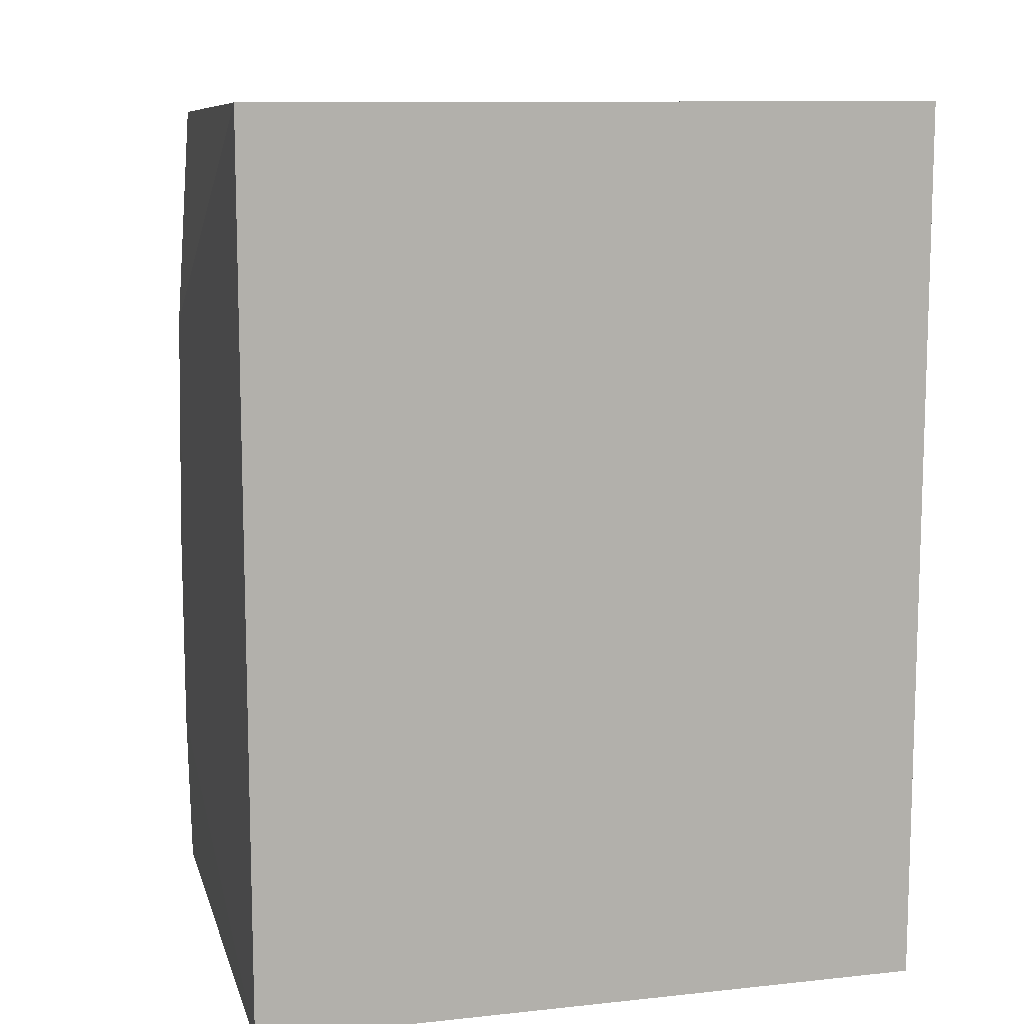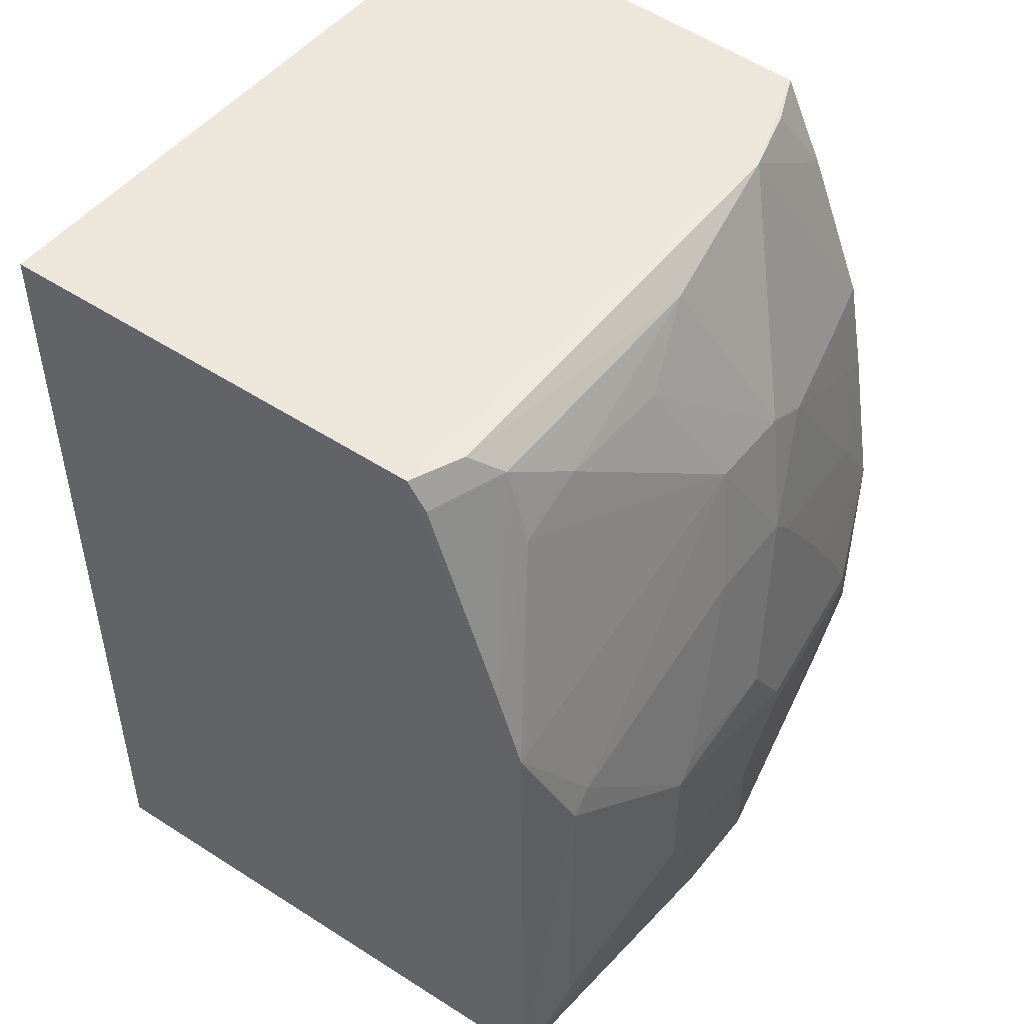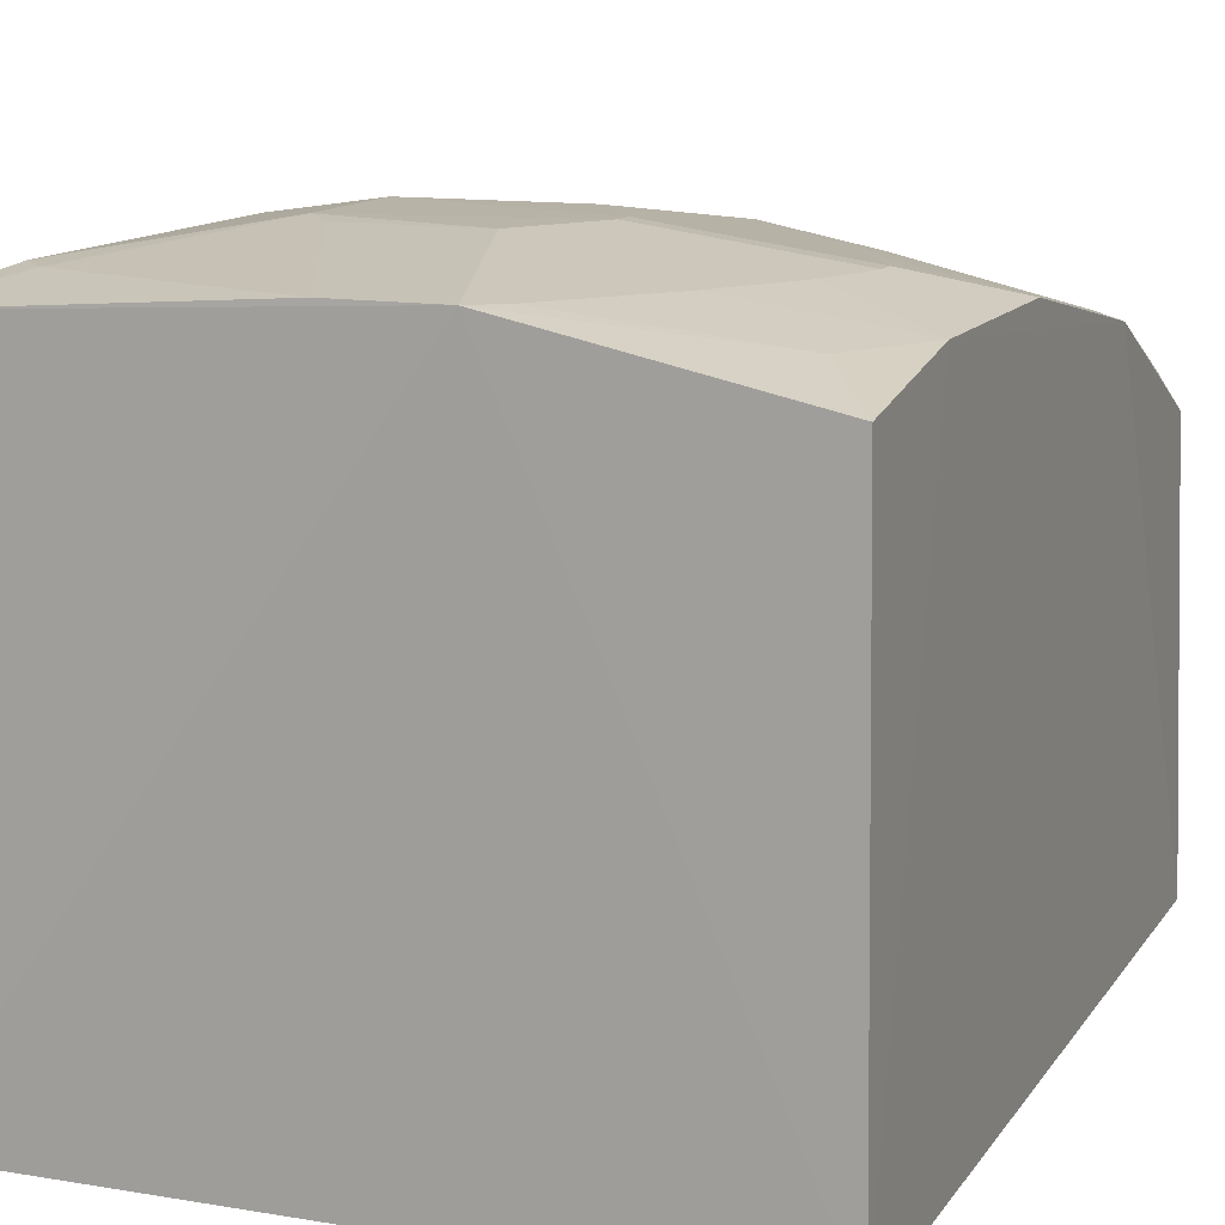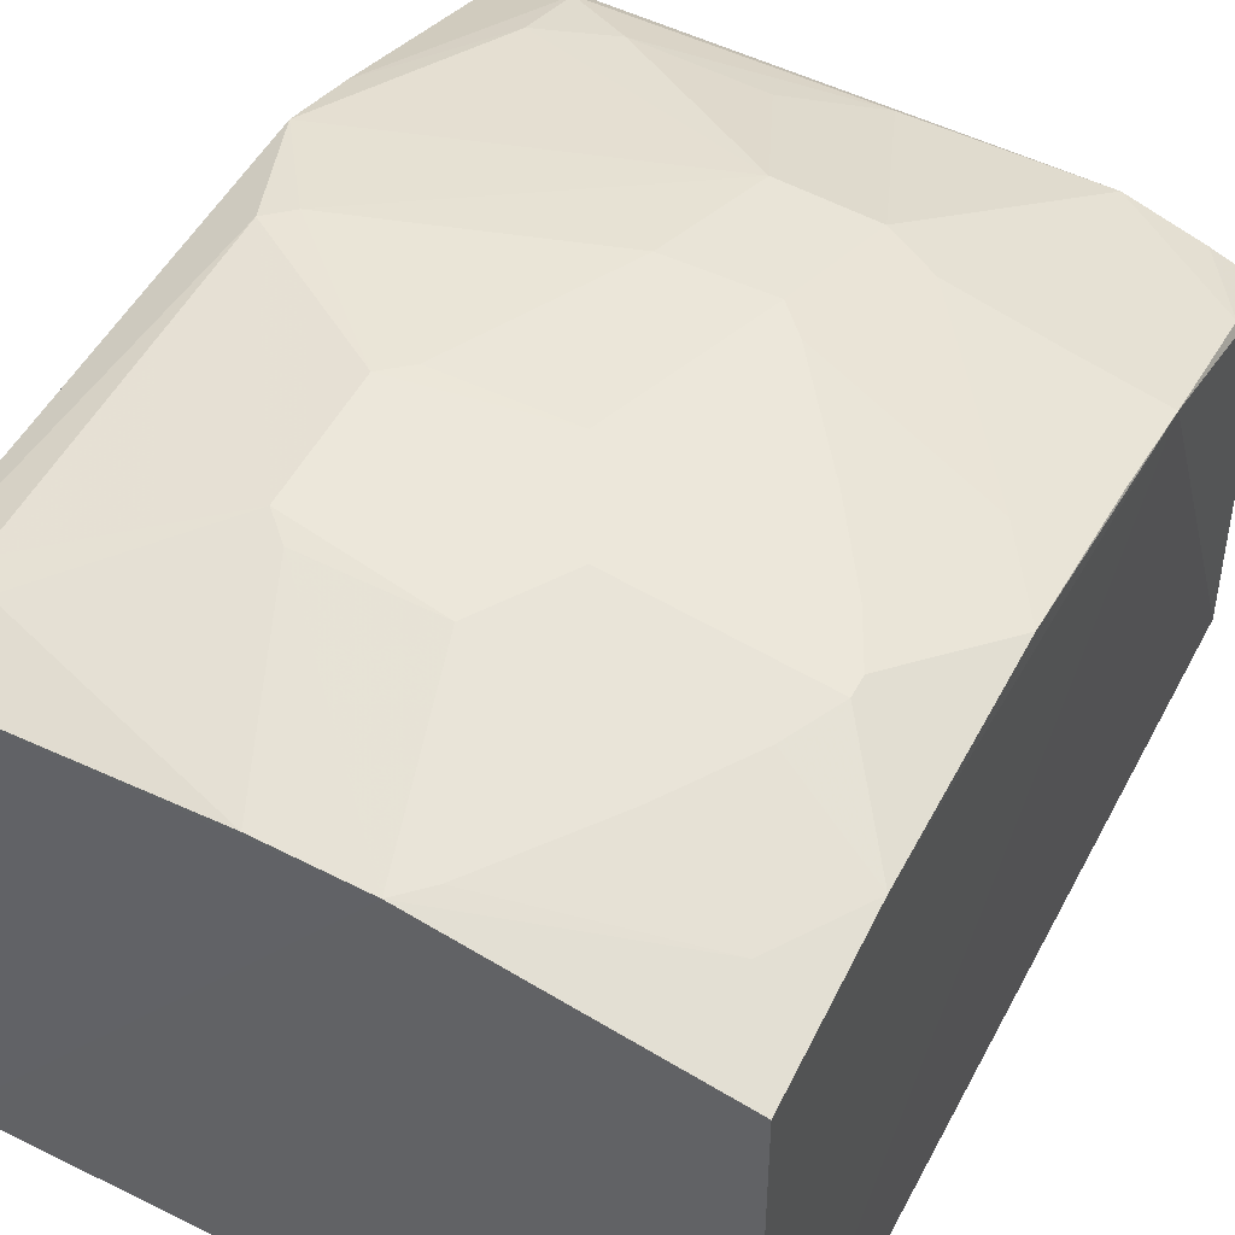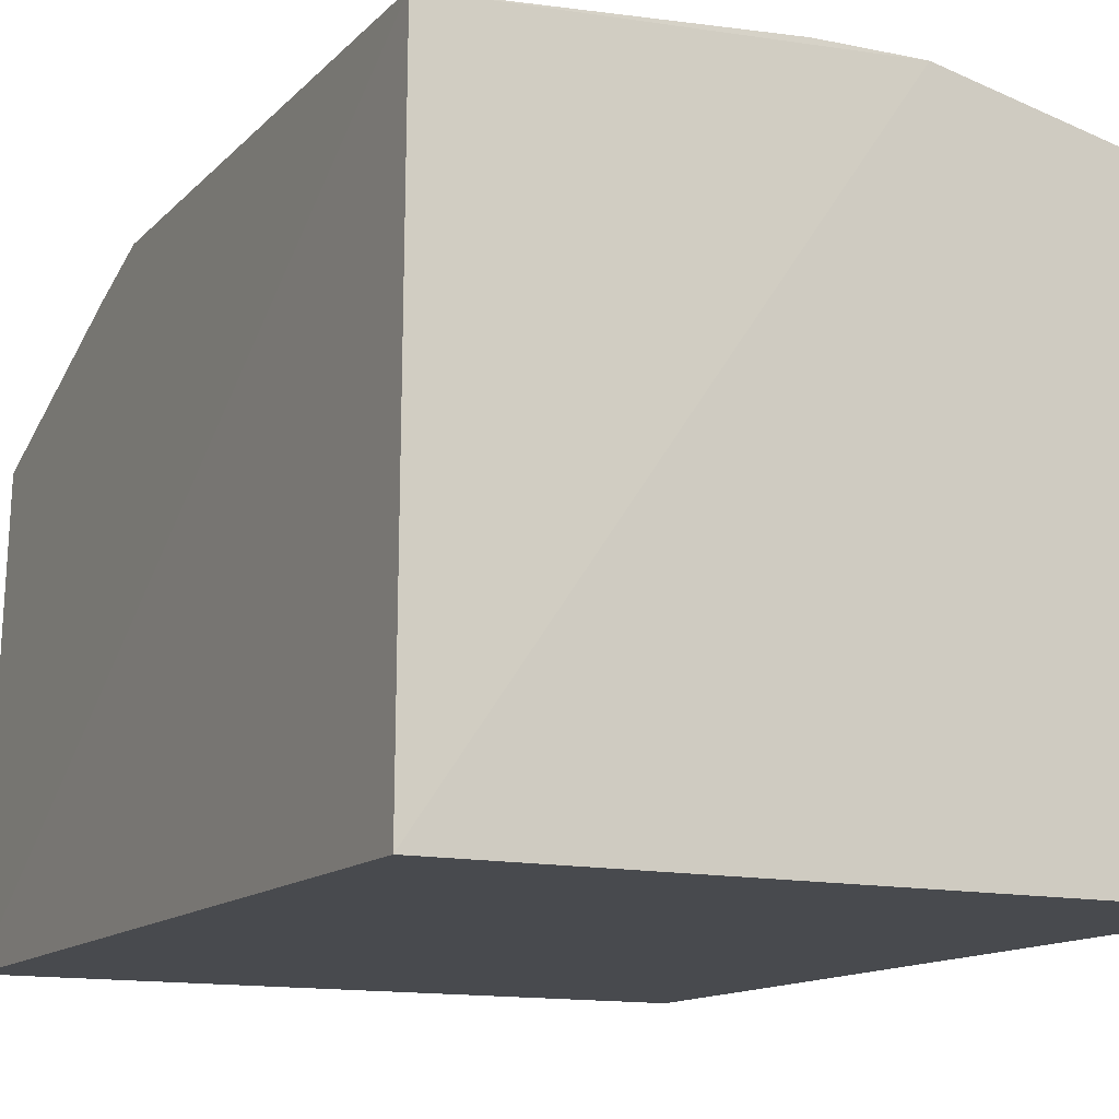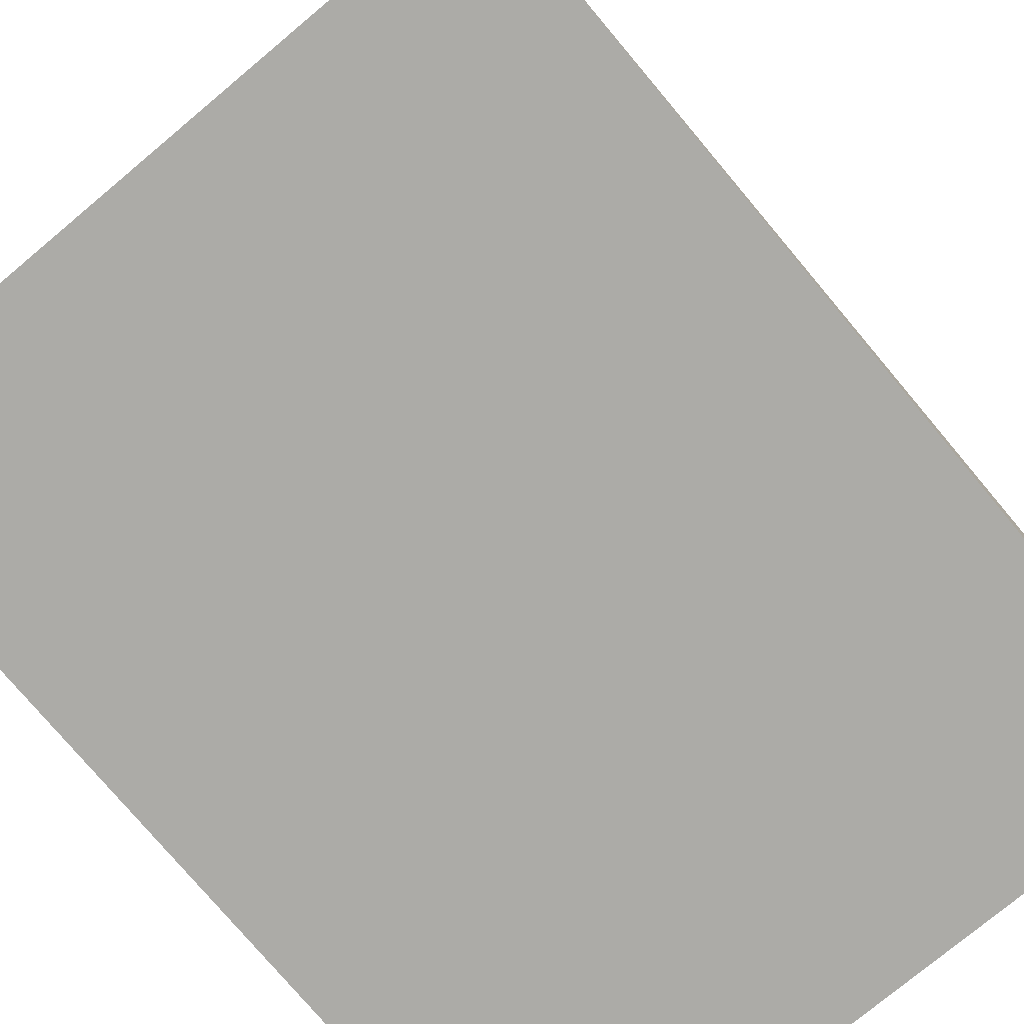
<metadata>
{"format":"obj","ext":"obj","renderer":"f3d","projection":"perspective","resolution":1024,"background":"white","views":[{"elev":10.7,"azim":165.0,"up":"+Y"},{"elev":48.6,"azim":-53.5,"up":"+Y"},{"elev":12.5,"azim":21.4,"up":"+Z"},{"elev":52.8,"azim":27.7,"up":"+Z"},{"elev":-13.0,"azim":-26.9,"up":"+Z"},{"elev":-76.2,"azim":-140.1,"up":"+Z"}]}
</metadata>
<code>
v 0.001758 0.005924 0.01204
v 0.003474 -1.517e-05 0.0118
v 0.003549 0.008252 0.006731
v -0.002815 0.008252 0.006731
v -0.002742 1.616e-05 0.01211
v 0.003549 -7.006e-05 0.006731
v 0.00225 0.00813 0.01107
v 0.001062 0.002406 0.01257
v 0.003487 0.005949 0.01161
v -0.002815 -7.006e-05 0.006731
v -0.00273 0.008128 0.01091
v 0.001062 -4.145e-05 0.01232
v 0.003476 0.001451 0.01206
v 0.003455 0.008129 0.01066
v 0.002777 0.002595 0.01233
v -0.001318 0.00743 0.01156
v -0.002721 0.005204 0.01204
v -0.000822 0.001903 0.01259
v 0.002985 0.0007188 0.01205
v 0.003425 0.007356 0.01107
v 0.003476 0.003549 0.01206
v 0.001062 0.005041 0.01232
v 0.002777 0.002405 0.01233
v 0.001273 0.006176 0.01205
v -0.001973 0.007851 0.01134
v 0.0005721 0.001672 0.01256
v 0.0001375 -2.364e-05 0.01232
v -0.002279 0.004091 0.01234
v 0.001306 0.0002042 0.01231
v 0.002951 0.008111 0.01087
v 0.003474 0.005015 0.0118
v 0.001062 0.002594 0.01257
v 0.002985 0.004281 0.01205
v 0.002039 0.003816 0.01231
v 0.0006019 0.007871 0.01133
v 0.0003943 0.00621 0.01207
v -0.002224 0.008104 0.01111
v -0.001993 0.00717 0.01157
v -0.0027 0.007841 0.01107
v -0.002066 0.0007102 0.01232
v -0.0005967 0.00169 0.01256
v 0.00253 0.001917 0.01232
v 0.002739 0.005927 0.0118
v -0.000822 0.003097 0.01259
v 0.00253 0.003083 0.01232
v 0.001306 0.004796 0.01231
v 0.0001375 0.005024 0.01232
v -0.0001323 0.007382 0.01157
v -0.002719 0.005936 0.01179
v -0.002279 0.000909 0.01234
v 0.002039 0.001184 0.01231
v 0.0005721 0.003328 0.01256
v -0.002066 0.00429 0.01232
v -0.0005967 0.00331 0.01256
f 6 4 3
f 7 3 4
f 9 6 3
f 10 5 4
f 10 4 6
f 11 7 4
f 12 5 10
f 12 10 6
f 12 6 2
f 13 2 6
f 13 6 9
f 14 9 3
f 14 3 7
f 17 11 4
f 17 4 5
f 19 12 2
f 19 2 13
f 20 7 9
f 20 9 14
f 21 15 13
f 21 13 9
f 23 13 15
f 24 9 7
f 24 1 9
f 24 22 1
f 26 8 18
f 27 5 12
f 28 17 5
f 29 19 13
f 29 12 19
f 29 26 12
f 30 20 14
f 30 14 7
f 30 7 20
f 31 21 9
f 32 23 15
f 32 8 23
f 33 31 1
f 33 21 31
f 35 24 7
f 35 25 16
f 36 22 24
f 37 7 11
f 37 35 7
f 37 25 35
f 38 16 25
f 38 36 16
f 38 17 36
f 39 37 11
f 39 25 37
f 40 27 18
f 40 5 27
f 41 26 18
f 41 18 27
f 41 27 12
f 41 12 26
f 42 13 23
f 42 23 8
f 43 31 9
f 43 9 1
f 43 1 31
f 44 28 18
f 44 18 8
f 44 8 32
f 45 15 21
f 45 21 34
f 45 32 15
f 45 22 32
f 46 45 34
f 46 22 45
f 46 33 1
f 46 1 22
f 46 34 21
f 46 21 33
f 47 22 36
f 48 35 16
f 48 16 36
f 48 36 24
f 48 24 35
f 49 38 25
f 49 17 38
f 49 25 39
f 49 39 11
f 49 11 17
f 50 28 5
f 50 5 40
f 50 40 18
f 50 18 28
f 51 29 13
f 51 13 42
f 51 26 29
f 51 42 8
f 51 8 26
f 52 44 32
f 52 32 22
f 53 28 44
f 53 17 28
f 53 47 36
f 53 36 17
f 54 44 52
f 54 53 44
f 54 47 53
f 54 52 22
f 54 22 47

</code>
